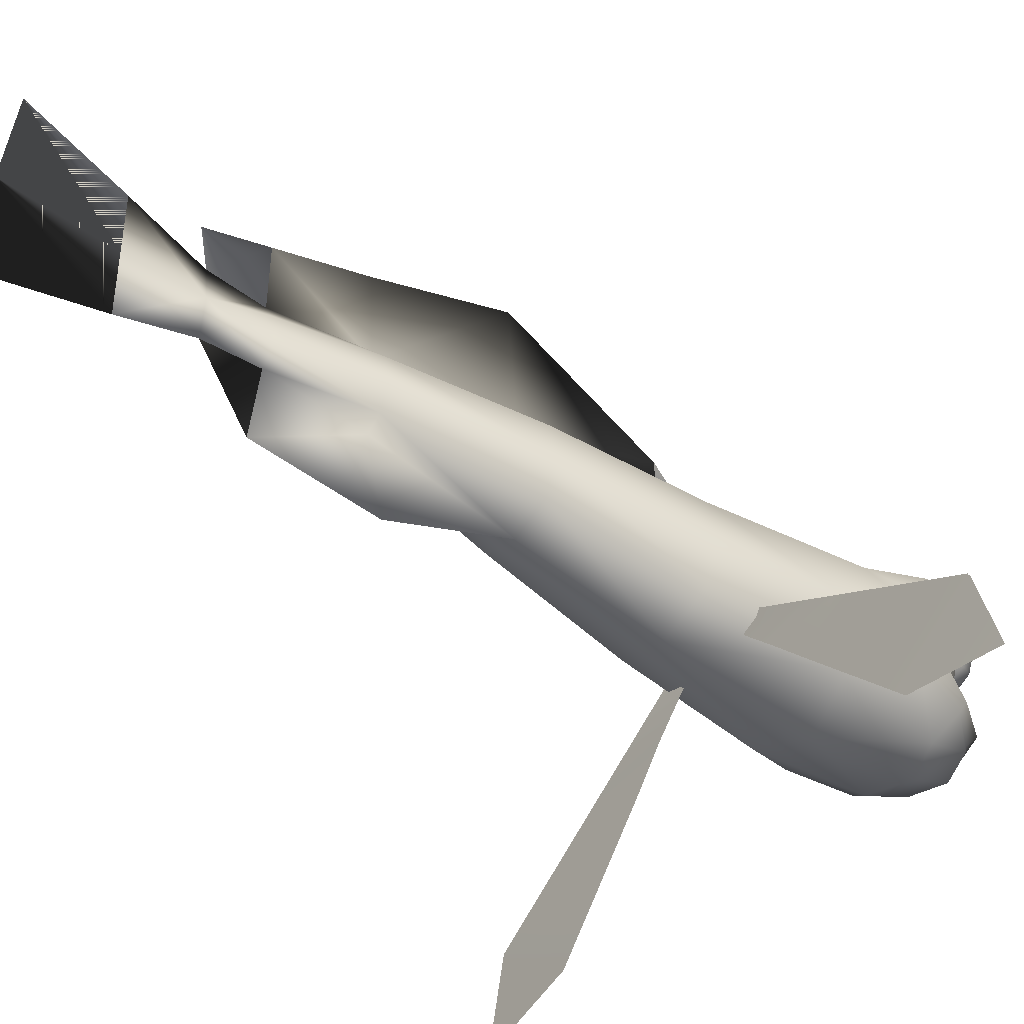
<metadata>
{"format":"obj","ext":"obj","renderer":"f3d","projection":"perspective","resolution":1024,"background":"white","views":[{"elev":-48.1,"azim":-128.3,"up":"+Y"}]}
</metadata>
<code>
v 0.3056 0 0.2167
v 0.2055 0.02329 0.2148
v 0.2842 0.09152 0.2156
v 0.1009 0.2104 0.2142
v 0.07265 0.1822 0.2135
v 0.03913 0.222 0.2145
v 0.05511 0.2401 0.2138
v -0.3056 0 0.2167
v -0.2842 0.09152 0.2156
v -0.2055 0.02329 0.2148
v -0.1009 0.2104 0.2142
v -0.03913 0.222 0.2145
v -0.07265 0.1822 0.2135
v -0.05511 0.2401 0.2138
v 0 0.2566 -0.2494
v 0 0.168 -0.2574
v 0.003209 0.2476 -0.1489
v 0 0.1641 -0.1656
v 0 0.1626 -0.1293
v 0 0.2299 0.003529
v -0.003209 0.2476 -0.1489
v 0.003209 0.2978 -0.3083
v 0 0.2184 -0.3854
v 0 0.2949 -0.3864
v 0 0.2487 -0.3086
v 0 0.3686 -0.3874
v 0 0.41 -0.491
v 0 0.2969 -0.5
v 0 0.1839 -0.4823
v 0 0.4125 -0.2513
v 0 0.3354 -0.3098
v 0 0.3846 -0.319
v 0 0.3325 -0.2515
v 0.003209 0.342 -0.1489
v 0 0.4539 -0.1511
v 0 0.5217 -0.003926
v 0.003209 0.3597 0.003552
v 0 0.4368 0.1598
v 0 0.3719 0.1612
v 0 0.3731 0.2147
v -0.003209 0.3597 0.003552
v -0.003209 0.342 -0.1489
v -0.003209 0.2978 -0.3083
v 0 0.2949 -0.3864
v -0.3056 0 0.2184
v -0.2055 0.02329 0.2164
v -0.2842 0.09152 0.2173
v -0.1009 0.2104 0.2158
v -0.07265 0.1822 0.2152
v -0.03913 0.222 0.2162
v -0.05511 0.2401 0.2155
v 0.3056 0 0.2184
v 0.2842 0.09152 0.2173
v 0.2055 0.02329 0.2164
v 0.1009 0.2104 0.2158
v 0.03913 0.222 0.2162
v 0.07265 0.1822 0.2152
v 0.05511 0.2401 0.2155
v 0.1722 0.06303 0.2147
v 0.2384 0.1212 0.2152
v 0.1389 0.1028 0.2147
v 0.1926 0.1509 0.2149
v 0.1057 0.1425 0.2146
v 0.1468 0.1807 0.2145
v -0.1722 0.06303 0.2147
v -0.2384 0.1212 0.2152
v -0.1389 0.1028 0.2147
v -0.1926 0.1509 0.2149
v -0.1057 0.1425 0.2146
v -0.1468 0.1807 0.2145
v -0.1722 0.06303 0.2164
v -0.2384 0.1212 0.2169
v -0.1389 0.1028 0.2163
v -0.1926 0.1509 0.2165
v -0.1057 0.1425 0.2163
v -0.1468 0.1807 0.2162
v 0.1722 0.06303 0.2164
v 0.2384 0.1212 0.2169
v 0.1389 0.1028 0.2163
v 0.1926 0.1509 0.2165
v 0.1057 0.1425 0.2163
v 0.1468 0.1807 0.2162
v 0 0.3704 0.3997
v 0.03919 0.3652 0.3285
v 0 0.3756 0.3325
v 0.03536 0.3776 0.4004
v 0.04532 0.3861 0.4465
v 0.01661 0.3752 0.4471
v 0.06758 0.3753 0.3951
v 0.07049 0.3834 0.4357
v 0 0.3637 0.4342
v 0.08832 0.3719 0.4173
v 0.09631 0.3571 0.3888
v 0.08556 0.3358 0.3217
v 0.03252 0.3549 0.1611
v 0.06392 0.3279 0.1614
v 0.02164 0.3506 0.003544
v 0.04728 0.3287 0.003543
v 0.02466 0.3242 -0.1489
v 0.09718 0.3294 0.3811
v 0.05168 0.2873 0.003546
v 0.03008 0.29 -0.1489
v 0.03922 0.2462 0.00355
v 0.05454 0.2325 0.162
v 0 0.2127 0.1614
v 0.07237 0.2804 0.1618
v 0.0186 0.2601 -0.1489
v 0.05967 0.2221 0.3114
v 0 0.1991 0.3262
v 0.04176 0.2217 0.4278
v 0 0.2194 0.4449
v 0.08491 0.2534 0.3755
v 0.0903 0.2721 0.3103
v 0.08807 0.277 0.4022
v 0.01339 0.2949 -0.2488
v 0.01125 0.2737 -0.2491
v 0.006697 0.3167 -0.2496
v 0.09423 0.3037 0.3864
v 0.08193 0.2896 0.4275
v 0.05342 0.2861 0.4507
v 0.07245 0.2587 0.4448
v 0.06768 0.2462 0.4398
v 0.03708 0.2509 0.4773
v 0.03577 0.2435 0.4765
v 0 0.2505 0.4902
v 0 0.2413 0.4894
v 0.04522 0.26 0.4843
v 0 0.2624 0.5
v 0 0.2845 0.482
v 0.08833 0.3045 0.4102
v 0.03989 0.3233 0.414
v 0.09232 0.3265 0.3972
v 0.08718 0.3567 0.4191
v 0.06746 0.3648 0.4379
v 0.04717 0.3652 0.4466
v 0.02421 0.3591 0.4445
v 0.01542 0.3464 0.4442
v 0.009171 0.3259 0.445
v 0.02391 0.2982 0.4611
v 0 0.3005 0.4663
v 0 0.3255 0.4432
v 0.01044 0.3509 0.4405
v 0.03615 0.2818 0.4729
v 0 0.3497 0.4376
v -0.01044 0.3509 0.4405
v -0.01661 0.3752 0.4471
v -0.02421 0.3591 0.4445
v -0.01542 0.3464 0.4442
v -0.04532 0.3861 0.4465
v -0.04717 0.3652 0.4466
v -0.06746 0.3648 0.4379
v -0.07049 0.3834 0.4357
v -0.03989 0.3233 0.414
v -0.08718 0.3567 0.4191
v -0.009171 0.3259 0.445
v -0.02391 0.2982 0.4611
v -0.05342 0.2861 0.4507
v -0.08193 0.2896 0.4275
v -0.08807 0.277 0.4022
v -0.07245 0.2587 0.4448
v -0.08491 0.2534 0.3755
v -0.06768 0.2462 0.4398
v -0.04176 0.2217 0.4278
v -0.03708 0.2509 0.4773
v -0.03577 0.2435 0.4765
v -0.04522 0.26 0.4843
v -0.08833 0.3045 0.4102
v -0.09423 0.3037 0.3864
v -0.09232 0.3265 0.3972
v -0.09718 0.3294 0.3811
v -0.09631 0.3571 0.3888
v -0.08832 0.3719 0.4173
v -0.03615 0.2818 0.4729
v -0.03919 0.3652 0.3285
v -0.03536 0.3776 0.4004
v -0.06758 0.3753 0.3951
v -0.08556 0.3358 0.3217
v -0.03252 0.3549 0.1611
v -0.06392 0.3279 0.1614
v -0.02164 0.3506 0.003544
v -0.04728 0.3287 0.003543
v -0.02466 0.3242 -0.1489
v -0.05168 0.2873 0.003546
v -0.03008 0.29 -0.1489
v -0.03922 0.2462 0.00355
v -0.05454 0.2325 0.162
v -0.07237 0.2804 0.1618
v -0.0186 0.2601 -0.1489
v -0.05967 0.2221 0.3114
v -0.0903 0.2721 0.3103
v -0.01339 0.2949 -0.2488
v -0.01125 0.2737 -0.2491
v -0.006697 0.3167 -0.2496
v 0.0606 0.3366 0.3789
v 0.04818 0.3566 0.3888
v 0.07112 0.3471 0.3888
v 0.04818 0.3417 0.3789
v 0.02525 0.3471 0.3888
v 0.03577 0.3366 0.3789
v 0.01575 0.3242 0.3888
v 0.03063 0.3242 0.3789
v 0.02525 0.3012 0.3888
v 0.03577 0.3118 0.3789
v 0.04818 0.2917 0.3888
v 0.04818 0.3066 0.3789
v 0.07112 0.3012 0.3888
v 0.0606 0.3118 0.3789
v 0.08062 0.3242 0.3888
v 0.06574 0.3242 0.3789
v 0.04818 0.3242 0.3754
v 0.04818 0.3665 0.4037
v 0.07815 0.3541 0.4037
v 0.04818 0.37 0.4213
v 0.08062 0.3566 0.4213
v 0.04818 0.3665 0.4388
v 0.07815 0.3541 0.4388
v 0.09406 0.3242 0.4213
v 0.09057 0.3242 0.4037
v 0.09057 0.3242 0.4388
v 0.08062 0.2917 0.4213
v 0.07815 0.2942 0.4037
v 0.07815 0.2942 0.4388
v 0.04818 0.2783 0.4213
v 0.04818 0.2818 0.4037
v 0.04818 0.2818 0.4388
v 0.08062 0.3242 0.4537
v 0.07112 0.3012 0.4537
v 0.04818 0.2917 0.4537
v 0.01821 0.2942 0.4388
v 0.02525 0.3012 0.4537
v 0.005802 0.3242 0.4388
v 0.00231 0.3242 0.4213
v 0.01575 0.3566 0.4213
v 0.01821 0.3541 0.4037
v 0.005802 0.3242 0.4037
v 0.01821 0.3541 0.4388
v 0.01575 0.2917 0.4213
v 0.01821 0.2942 0.4037
v 0.04818 0.3566 0.4537
v 0.07112 0.3471 0.4537
v 0.02525 0.3471 0.4537
v 0.01575 0.3242 0.4537
v 0.04818 0.3417 0.4637
v 0.0606 0.3366 0.4637
v 0.03577 0.3366 0.4637
v 0.03063 0.3242 0.4637
v 0.03577 0.3118 0.4637
v 0.04818 0.3066 0.4637
v 0.0606 0.3118 0.4637
v 0.06574 0.3242 0.4637
v 0.04818 0.3242 0.4672
v -0.0606 0.3366 0.3789
v -0.04818 0.3566 0.3888
v -0.04818 0.3417 0.3789
v -0.07112 0.3471 0.3888
v -0.02525 0.3471 0.3888
v -0.03577 0.3366 0.3789
v -0.01575 0.3242 0.3888
v -0.03063 0.3242 0.3789
v -0.02525 0.3012 0.3888
v -0.03577 0.3118 0.3789
v -0.04818 0.2917 0.3888
v -0.04818 0.3066 0.3789
v -0.07112 0.3012 0.3888
v -0.0606 0.3118 0.3789
v -0.08062 0.3242 0.3888
v -0.06574 0.3242 0.3789
v -0.04818 0.3242 0.3754
v -0.04818 0.3665 0.4037
v -0.07815 0.3541 0.4037
v -0.04818 0.37 0.4213
v -0.08062 0.3566 0.4213
v -0.04818 0.3665 0.4388
v -0.07815 0.3541 0.4388
v -0.09406 0.3242 0.4213
v -0.09057 0.3242 0.4037
v -0.09057 0.3242 0.4388
v -0.08062 0.2917 0.4213
v -0.07815 0.2942 0.4037
v -0.07815 0.2942 0.4388
v -0.04818 0.2783 0.4213
v -0.04818 0.2818 0.4037
v -0.04818 0.2818 0.4388
v -0.08062 0.3242 0.4537
v -0.07112 0.3012 0.4537
v -0.04818 0.2917 0.4537
v -0.01821 0.2942 0.4388
v -0.02525 0.3012 0.4537
v -0.005802 0.3242 0.4388
v -0.00231 0.3242 0.4213
v -0.01575 0.3566 0.4213
v -0.01821 0.3541 0.4037
v -0.005802 0.3242 0.4037
v -0.01821 0.3541 0.4388
v -0.01575 0.2917 0.4213
v -0.01821 0.2942 0.4037
v -0.04818 0.3566 0.4537
v -0.07112 0.3471 0.4537
v -0.02525 0.3471 0.4537
v -0.01575 0.3242 0.4537
v -0.04818 0.3417 0.4637
v -0.0606 0.3366 0.4637
v -0.03577 0.3366 0.4637
v -0.03063 0.3242 0.4637
v -0.03577 0.3118 0.4637
v -0.04818 0.3066 0.4637
v -0.0606 0.3118 0.4637
v -0.06574 0.3242 0.4637
v -0.04818 0.3242 0.4672
v 0.07208 0.3481 0.3875
v 0.04818 0.3683 0.403
v 0.0794 0.3554 0.403
v 0.08197 0.3242 0.3875
v 0.09233 0.3242 0.403
v 0.04818 0.372 0.4213
v 0.08197 0.358 0.4213
v 0.01439 0.358 0.4213
v 0.01568 0.3567 0.4121
v 0.000398 0.3242 0.4213
v 0.09597 0.3242 0.4213
v 0.04818 0.3683 0.4396
v 0.0794 0.3554 0.4396
v 0.01697 0.3554 0.4396
v 0.004035 0.3242 0.4396
v 0.09233 0.3242 0.4396
v 0.04818 0.358 0.4551
v 0.07208 0.3481 0.4551
v 0.02429 0.3481 0.4551
v 0.01439 0.3242 0.4551
v 0.08197 0.3242 0.4551
v 0.04818 0.3425 0.4654
v 0.06111 0.3371 0.4654
v 0.03525 0.3371 0.4654
v 0.0299 0.3242 0.4654
v 0.06647 0.3242 0.4654
v 0.04818 0.3242 0.4691
v 0.04818 0.28 0.403
v 0.07208 0.3003 0.3875
v 0.0794 0.293 0.403
v 0.08197 0.2904 0.4213
v 0.04818 0.2764 0.4213
v 0.0794 0.293 0.4396
v 0.04818 0.28 0.4396
v 0.01439 0.2904 0.4213
v 0.01697 0.293 0.4396
v 0.02429 0.3003 0.4551
v 0.04818 0.2904 0.4551
v 0.07208 0.3003 0.4551
v 0.03525 0.3112 0.4654
v 0.04818 0.3059 0.4654
v 0.06111 0.3112 0.4654
v 0.01568 0.2917 0.4121
v -0.07208 0.3481 0.3875
v -0.0794 0.3554 0.403
v -0.04818 0.3683 0.403
v -0.08197 0.3242 0.3875
v -0.09233 0.3242 0.403
v -0.04818 0.372 0.4213
v -0.08197 0.358 0.4213
v -0.01439 0.358 0.4213
v -0.01568 0.3567 0.4121
v -0.000398 0.3242 0.4213
v -0.09597 0.3242 0.4213
v -0.04818 0.3683 0.4396
v -0.0794 0.3554 0.4396
v -0.01697 0.3554 0.4396
v -0.004035 0.3242 0.4396
v -0.09233 0.3242 0.4396
v -0.04818 0.358 0.4551
v -0.07208 0.3481 0.4551
v -0.02429 0.3481 0.4551
v -0.01439 0.3242 0.4551
v -0.08197 0.3242 0.4551
v -0.04818 0.3425 0.4654
v -0.06111 0.3371 0.4654
v -0.03525 0.3371 0.4654
v -0.0299 0.3242 0.4654
v -0.06647 0.3242 0.4654
v -0.04818 0.3242 0.4691
v -0.04818 0.28 0.403
v -0.0794 0.293 0.403
v -0.07208 0.3003 0.3875
v -0.08197 0.2904 0.4213
v -0.04818 0.2764 0.4213
v -0.0794 0.293 0.4396
v -0.04818 0.28 0.4396
v -0.01439 0.2904 0.4213
v -0.01697 0.293 0.4396
v -0.02429 0.3003 0.4551
v -0.04818 0.2904 0.4551
v -0.07208 0.3003 0.4551
v -0.03525 0.3112 0.4654
v -0.04818 0.3059 0.4654
v -0.06111 0.3112 0.4654
v -0.01568 0.2917 0.4121
g 17431_t.obj/AnonymousMesh0
f 1 2 3
f 4 5 6
f 4 6 7
f 8 9 10
f 11 12 13
f 11 14 12
f 15 16 25
f 17 16 15
f 17 18 16
f 17 19 18
f 17 20 19
f 21 19 20
f 21 18 19
f 21 16 18
f 21 15 16
f 16 25 15
f 22 23 24
f 22 25 23
f 26 22 24
f 26 31 22
f 24 27 26
f 24 28 27
f 23 28 24
f 23 29 28
f 30 31 32
f 30 33 31
f 34 33 30
f 34 30 35
f 34 35 36
f 34 36 37
f 37 36 38
f 37 38 39
f 38 40 39
f 41 39 38
f 41 38 36
f 42 41 36
f 42 36 35
f 42 35 30
f 42 30 33
f 33 31 30
f 31 32 30
f 43 23 25
f 43 44 23
f 26 44 43
f 26 43 31
f 27 26 44
f 28 44 23
f 28 27 44
f 29 28 23
f 45 46 47
f 48 49 50
f 48 50 51
f 52 53 54
f 55 56 57
f 55 58 56
f 3 59 60
f 3 2 59
f 60 59 61
f 60 61 62
f 62 61 63
f 62 63 64
f 64 63 5
f 64 5 4
f 9 65 10
f 9 66 65
f 66 67 65
f 66 68 67
f 68 69 67
f 68 70 69
f 70 13 69
f 70 11 13
f 38 40 39
f 47 71 72
f 47 46 71
f 72 71 73
f 72 73 74
f 74 73 75
f 74 75 76
f 76 75 49
f 76 49 48
f 53 77 54
f 53 78 77
f 78 79 77
f 78 80 79
f 80 81 79
f 80 82 81
f 82 57 81
f 82 55 57
f 83 84 85
f 83 86 84
f 85 84 40
f 83 87 86
f 83 88 87
f 84 86 89
f 87 89 86
f 87 90 89
f 91 88 83
f 89 90 92
f 89 92 93
f 84 89 93
f 84 93 94
f 40 84 95
f 94 95 84
f 94 96 95
f 96 97 95
f 37 95 97
f 37 97 34
f 40 95 39
f 37 39 95
f 96 98 97
f 99 34 97
f 99 97 98
f 100 94 93
f 99 98 101
f 99 101 102
f 102 101 103
f 104 103 101
f 103 104 105
f 103 105 20
f 106 98 96
f 106 101 98
f 104 101 106
f 20 107 103
f 102 103 107
f 108 105 104
f 108 109 105
f 110 109 108
f 110 111 109
f 110 108 112
f 112 108 113
f 104 113 108
f 104 106 113
f 113 96 94
f 113 106 96
f 20 17 107
f 112 113 114
f 107 115 102
f 115 99 102
f 107 116 115
f 22 115 116
f 15 116 107
f 15 107 17
f 22 116 15
f 22 15 25
f 22 117 115
f 115 117 99
f 99 33 34
f 22 33 117
f 99 117 33
f 22 31 33
f 118 94 100
f 113 118 114
f 113 94 118
f 114 119 120
f 114 120 121
f 114 121 112
f 122 112 121
f 110 112 122
f 122 121 123
f 110 122 124
f 122 123 124
f 124 123 125
f 124 125 126
f 123 121 127
f 120 127 121
f 123 127 128
f 123 128 125
f 111 110 124
f 111 124 126
f 127 129 128
f 114 130 119
f 119 130 131
f 120 119 131
f 131 130 132
f 132 133 131
f 131 133 134
f 134 135 131
f 87 135 134
f 87 134 90
f 87 136 135
f 131 135 136
f 87 88 136
f 92 90 134
f 92 134 133
f 133 93 92
f 133 100 93
f 132 100 133
f 131 136 137
f 137 138 131
f 138 139 131
f 131 139 120
f 129 139 140
f 140 139 138
f 140 138 141
f 136 88 142
f 136 142 137
f 138 137 142
f 120 143 127
f 120 139 143
f 129 143 139
f 127 143 129
f 138 142 144
f 138 144 141
f 142 88 91
f 142 91 144
f 118 100 132
f 118 132 130
f 114 118 130
f 145 144 91
f 145 91 146
f 147 145 146
f 147 148 145
f 149 147 146
f 149 150 147
f 149 151 150
f 149 152 151
f 153 148 147
f 153 147 150
f 151 153 150
f 153 151 154
f 155 141 144
f 155 145 148
f 148 153 155
f 140 141 155
f 155 144 145
f 140 155 156
f 129 140 156
f 155 153 156
f 153 157 156
f 157 153 158
f 159 157 158
f 159 160 157
f 159 161 160
f 162 160 161
f 163 162 161
f 162 164 160
f 164 125 128
f 163 165 162
f 162 165 164
f 165 126 125
f 111 165 163
f 111 126 165
f 165 125 164
f 157 160 166
f 164 166 160
f 166 128 129
f 164 128 166
f 158 153 167
f 159 158 167
f 159 167 168
f 169 153 154
f 153 169 167
f 168 167 169
f 168 169 170
f 169 154 170
f 154 171 170
f 172 154 151
f 172 151 152
f 154 172 171
f 166 129 173
f 129 156 173
f 157 173 156
f 157 166 173
f 83 85 174
f 40 174 85
f 83 174 175
f 83 175 149
f 83 149 146
f 91 83 146
f 149 175 176
f 174 176 175
f 149 176 152
f 176 172 152
f 176 171 172
f 174 171 176
f 174 177 171
f 178 174 40
f 177 174 178
f 177 178 179
f 179 178 180
f 41 180 178
f 41 42 180
f 41 178 39
f 178 40 39
f 179 180 181
f 182 180 42
f 182 181 180
f 170 171 177
f 182 183 181
f 182 184 183
f 185 20 105
f 184 185 183
f 185 105 186
f 186 183 185
f 186 187 183
f 187 179 181
f 187 181 183
f 20 185 188
f 184 188 185
f 189 186 105
f 189 105 109
f 163 109 111
f 163 189 109
f 163 161 189
f 190 179 187
f 186 190 187
f 161 190 189
f 186 189 190
f 190 177 179
f 20 188 21
f 161 159 190
f 191 184 182
f 188 184 191
f 188 191 192
f 43 192 191
f 15 21 188
f 43 15 192
f 15 188 192
f 43 25 15
f 191 182 193
f 43 191 193
f 43 193 33
f 182 33 193
f 182 42 33
f 43 33 31
f 190 159 168
f 190 168 177
f 168 170 177
f 194 195 196
f 194 197 195
f 197 198 195
f 197 199 198
f 199 200 198
f 199 201 200
f 201 202 200
f 201 203 202
f 203 204 202
f 203 205 204
f 205 206 204
f 205 207 206
f 207 208 206
f 209 196 208
f 209 194 196
f 207 209 208
f 197 194 210
f 199 197 210
f 201 199 210
f 203 201 210
f 205 203 210
f 207 205 210
f 209 207 210
f 194 209 210
f 196 211 212
f 196 195 211
f 212 211 213
f 212 213 214
f 214 213 215
f 214 215 216
f 217 214 216
f 218 214 217
f 218 212 214
f 208 212 218
f 208 196 212
f 217 216 219
f 220 217 219
f 221 217 220
f 221 218 217
f 206 218 221
f 206 208 218
f 220 219 222
f 223 220 222
f 224 220 223
f 224 221 220
f 204 221 224
f 204 206 221
f 223 222 225
f 222 219 226
f 222 226 227
f 225 222 227
f 225 227 228
f 229 225 228
f 229 228 230
f 231 229 230
f 232 229 231
f 233 232 231
f 234 232 233
f 234 235 232
f 198 235 234
f 198 200 235
f 233 231 236
f 213 233 236
f 213 236 215
f 211 233 213
f 211 234 233
f 195 234 211
f 195 198 234
f 232 237 229
f 237 225 229
f 237 223 225
f 235 237 232
f 235 238 237
f 200 238 235
f 200 202 238
f 238 223 237
f 238 224 223
f 202 224 238
f 202 204 224
f 216 215 239
f 216 239 240
f 219 216 240
f 219 240 226
f 215 241 239
f 215 236 241
f 231 230 242
f 236 231 242
f 236 242 241
f 240 239 243
f 226 240 244
f 240 243 244
f 239 245 243
f 239 241 245
f 241 242 246
f 241 246 245
f 242 230 247
f 242 247 246
f 230 248 247
f 230 228 248
f 228 227 249
f 228 249 248
f 227 250 249
f 227 226 250
f 226 244 250
f 244 243 251
f 243 245 251
f 245 246 251
f 246 247 251
f 247 248 251
f 248 249 251
f 250 244 251
f 249 250 251
f 252 253 254
f 252 255 253
f 254 253 256
f 254 256 257
f 257 256 258
f 257 258 259
f 259 258 260
f 259 260 261
f 261 260 262
f 261 262 263
f 263 262 264
f 263 264 265
f 265 264 266
f 267 255 252
f 267 266 255
f 265 266 267
f 254 268 252
f 257 268 254
f 259 268 257
f 261 268 259
f 263 268 261
f 265 268 263
f 267 268 265
f 252 268 267
f 255 269 253
f 255 270 269
f 270 271 269
f 270 272 271
f 272 273 271
f 272 274 273
f 275 274 272
f 276 275 272
f 276 272 270
f 266 276 270
f 266 270 255
f 275 277 274
f 278 277 275
f 279 278 275
f 279 275 276
f 264 279 276
f 264 276 266
f 278 280 277
f 281 280 278
f 282 281 278
f 282 278 279
f 262 282 279
f 262 279 264
f 281 283 280
f 280 284 277
f 283 285 280
f 280 285 284
f 283 286 285
f 287 286 283
f 287 288 286
f 289 288 287
f 290 289 287
f 291 289 290
f 292 291 290
f 292 290 293
f 256 292 293
f 256 293 258
f 271 294 291
f 271 273 294
f 291 294 289
f 269 271 291
f 269 291 292
f 253 269 292
f 253 292 256
f 295 287 283
f 295 283 281
f 290 287 295
f 293 290 295
f 293 295 296
f 258 293 296
f 258 296 260
f 296 295 281
f 296 281 282
f 260 296 282
f 260 282 262
f 274 297 273
f 277 298 274
f 277 284 298
f 274 298 297
f 273 299 294
f 273 297 299
f 294 300 289
f 294 299 300
f 289 300 288
f 298 301 297
f 284 302 298
f 298 302 301
f 297 301 303
f 297 303 299
f 299 304 300
f 299 303 304
f 300 304 305
f 300 305 288
f 288 306 286
f 288 305 306
f 286 306 307
f 286 307 285
f 285 307 308
f 284 308 302
f 285 308 284
f 302 309 301
f 301 309 303
f 303 309 304
f 304 309 305
f 305 309 306
f 306 309 307
f 307 309 308
f 308 309 302
f 310 311 312
f 313 310 312
f 313 312 314
f 312 311 315
f 314 312 316
f 312 315 316
f 311 317 315
f 311 318 317
f 318 319 317
f 314 316 320
f 316 315 321
f 320 316 322
f 316 321 322
f 315 317 323
f 315 323 321
f 317 324 323
f 317 319 324
f 320 322 325
f 322 321 326
f 325 322 327
f 322 326 327
f 321 328 326
f 321 323 328
f 323 324 329
f 323 329 328
f 325 327 330
f 327 326 331
f 327 331 332
f 330 327 332
f 326 333 331
f 326 328 333
f 328 329 334
f 328 334 333
f 330 332 335
f 332 331 336
f 331 333 336
f 333 334 336
f 335 332 336
f 334 336 335
f 329 334 335
f 330 329 335
f 324 329 330
f 325 324 330
f 319 324 325
f 320 319 325
f 314 319 320
f 314 319 313
f 337 338 339
f 338 314 339
f 338 313 314
f 337 339 340
f 337 340 341
f 339 314 320
f 339 320 340
f 341 340 342
f 341 342 343
f 344 341 343
f 344 343 345
f 319 344 345
f 319 345 324
f 340 325 342
f 340 320 325
f 324 345 346
f 324 346 329
f 345 343 347
f 345 347 346
f 343 348 347
f 343 342 348
f 342 325 330
f 342 330 348
f 329 346 349
f 329 349 334
f 346 350 349
f 346 347 350
f 347 348 351
f 347 351 350
f 348 330 335
f 348 335 351
f 334 349 336
f 349 350 336
f 350 351 336
f 351 335 336
f 352 341 344
f 352 337 341
f 319 352 344
f 319 320 314
f 324 320 319
f 324 325 320
f 313 314 319
f 329 325 324
f 329 330 325
f 335 330 329
f 335 329 334
f 335 334 336
f 353 354 355
f 356 354 353
f 356 357 354
f 354 358 355
f 357 359 354
f 354 359 358
f 355 358 360
f 355 360 361
f 361 360 362
f 357 363 359
f 359 364 358
f 363 365 359
f 359 365 364
f 358 366 360
f 358 364 366
f 360 366 367
f 360 367 362
f 363 368 365
f 365 369 364
f 365 370 369
f 368 370 365
f 364 369 371
f 364 371 366
f 366 371 372
f 366 372 367
f 368 373 370
f 370 374 369
f 373 375 370
f 370 375 374
f 369 374 376
f 369 376 371
f 371 376 377
f 371 377 372
f 373 378 375
f 375 379 374
f 374 379 376
f 376 379 377
f 378 379 375
f 379 377 378
f 377 372 378
f 372 373 378
f 372 367 373
f 367 368 373
f 367 362 368
f 362 363 368
f 362 357 363
f 357 356 362
f 380 381 382
f 382 381 357
f 382 357 356
f 380 383 381
f 380 384 383
f 381 383 363
f 381 363 357
f 384 385 383
f 384 386 385
f 387 386 384
f 387 388 386
f 362 388 387
f 362 367 388
f 383 368 363
f 383 385 368
f 367 389 388
f 367 372 389
f 388 389 390
f 388 390 386
f 386 391 385
f 386 390 391
f 385 391 373
f 385 373 368
f 372 392 389
f 372 377 392
f 389 392 393
f 389 393 390
f 390 393 394
f 390 394 391
f 391 378 373
f 391 394 378
f 392 379 393
f 393 379 394
f 394 379 378
f 377 379 392
f 362 387 395
f 395 387 384
f 395 384 380
f 363 357 362
f 367 362 363
f 367 363 368
f 357 356 362
f 372 367 368
f 372 368 373
f 378 372 373
f 378 377 372
f 378 379 377

</code>
